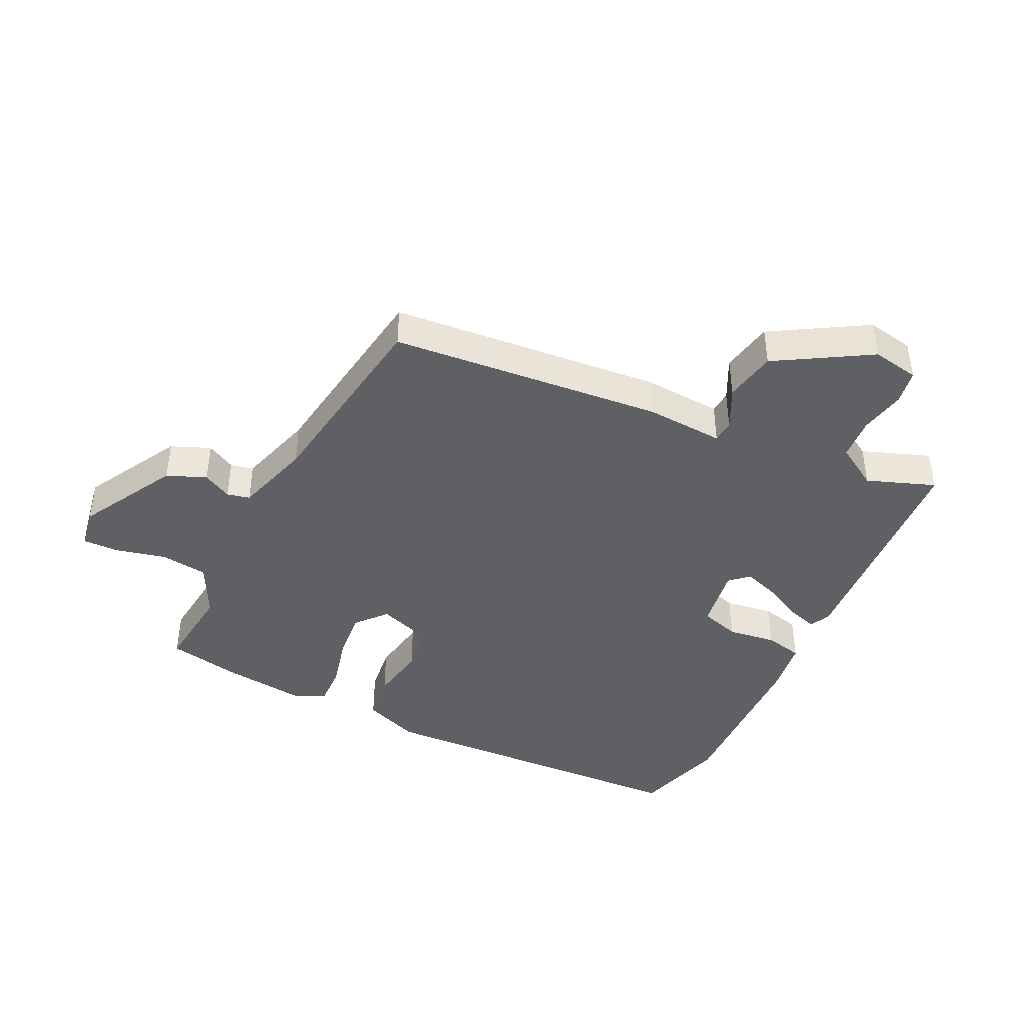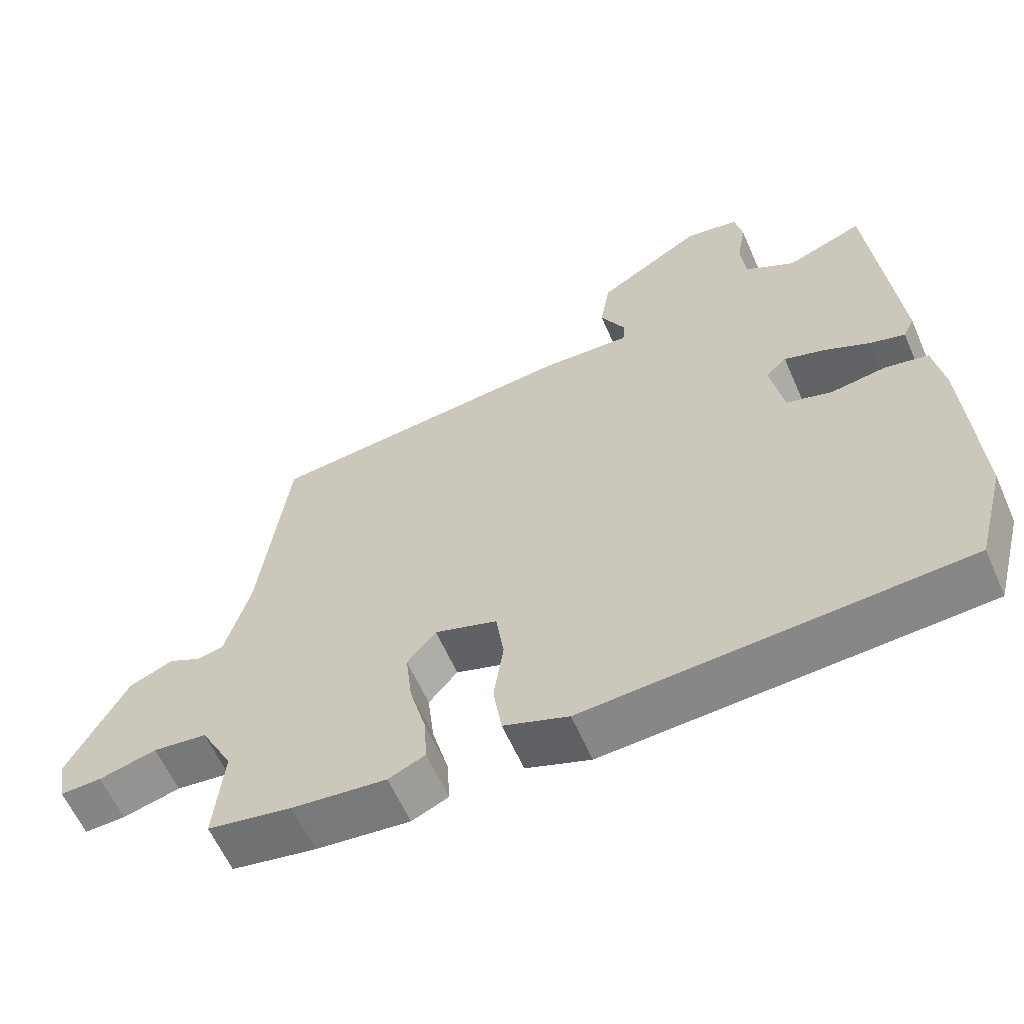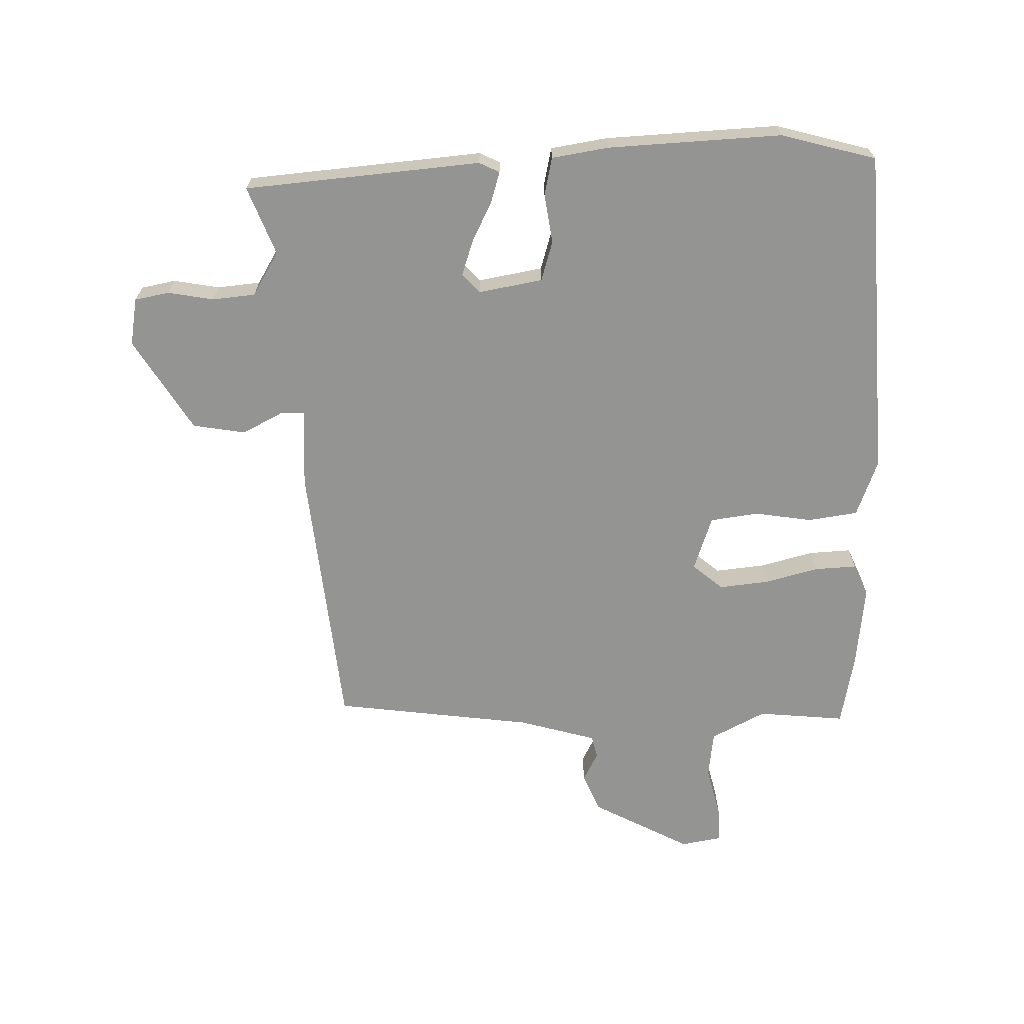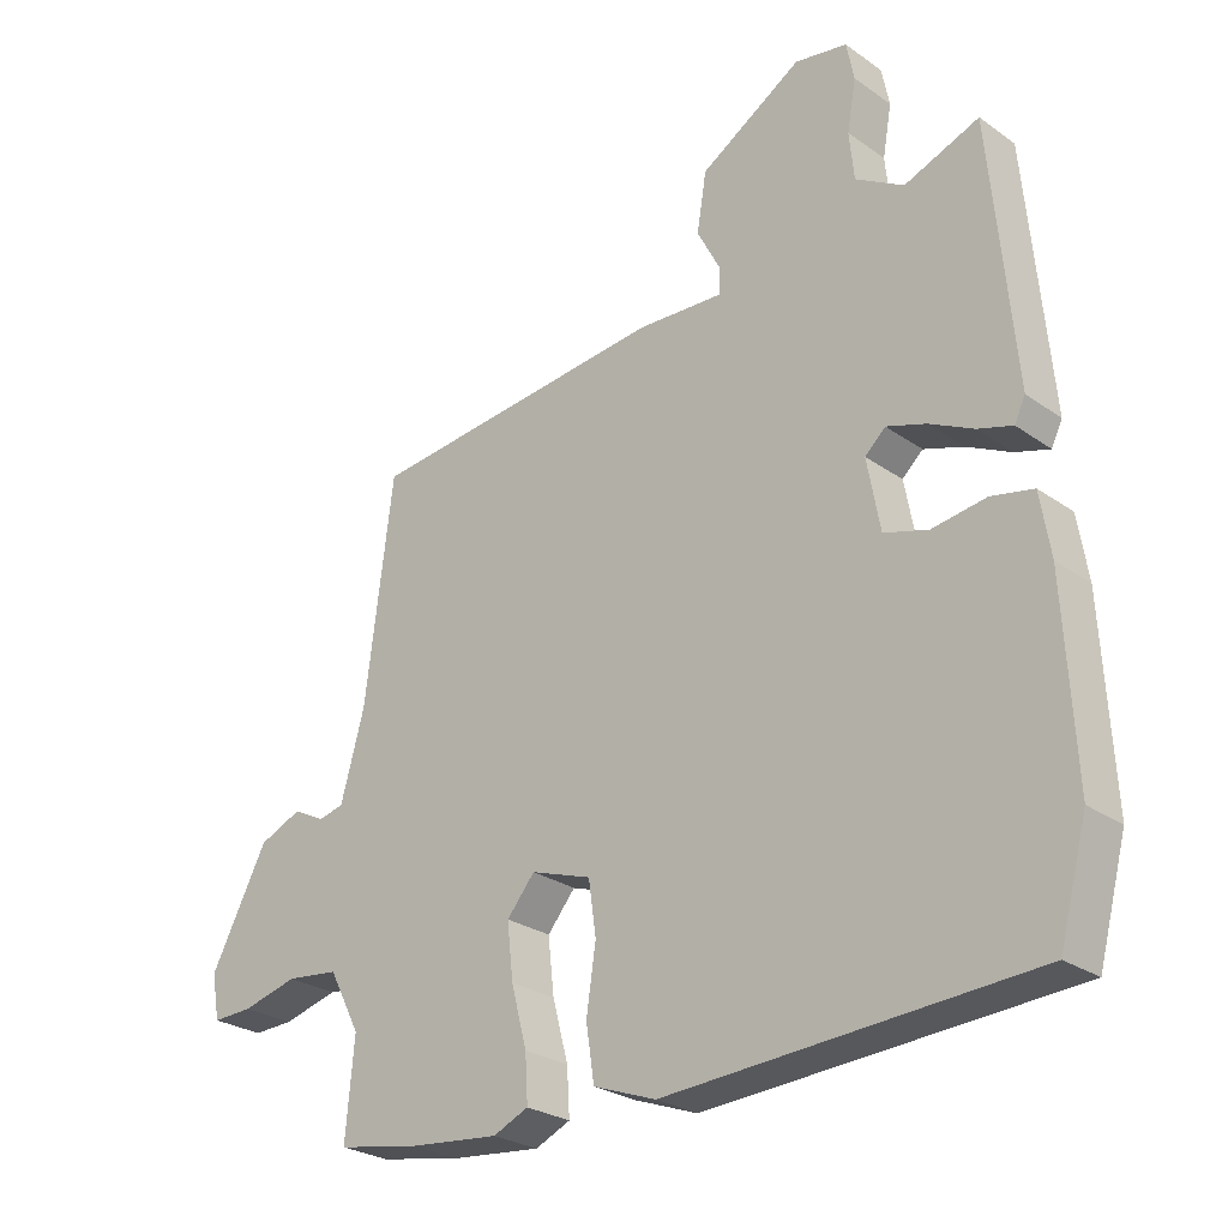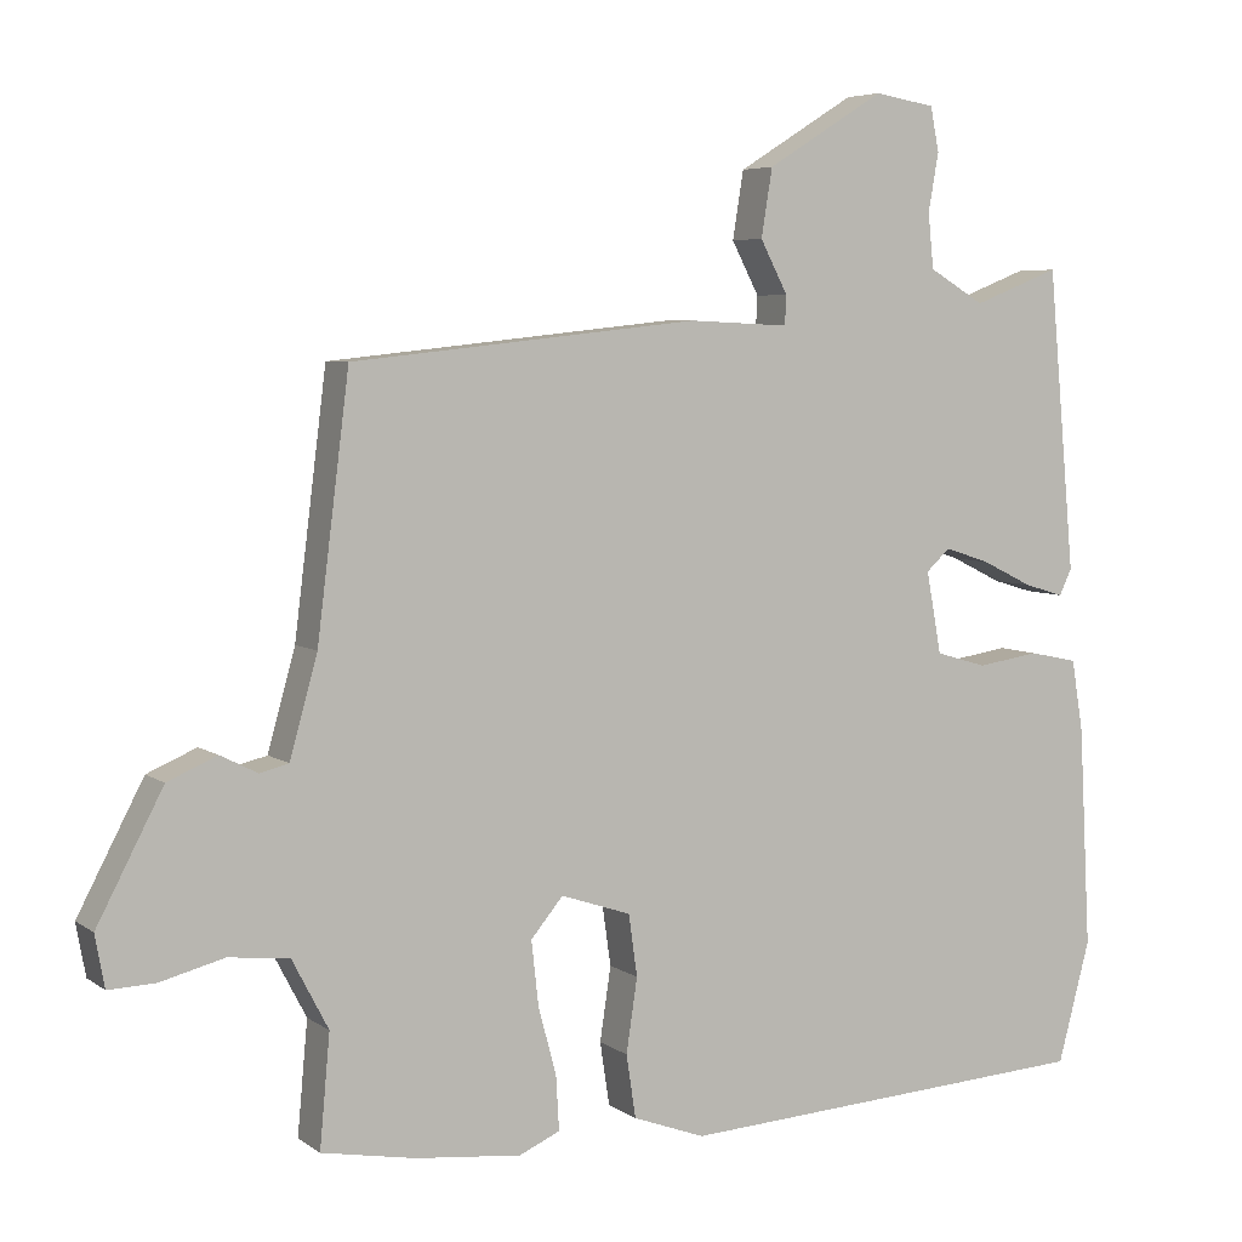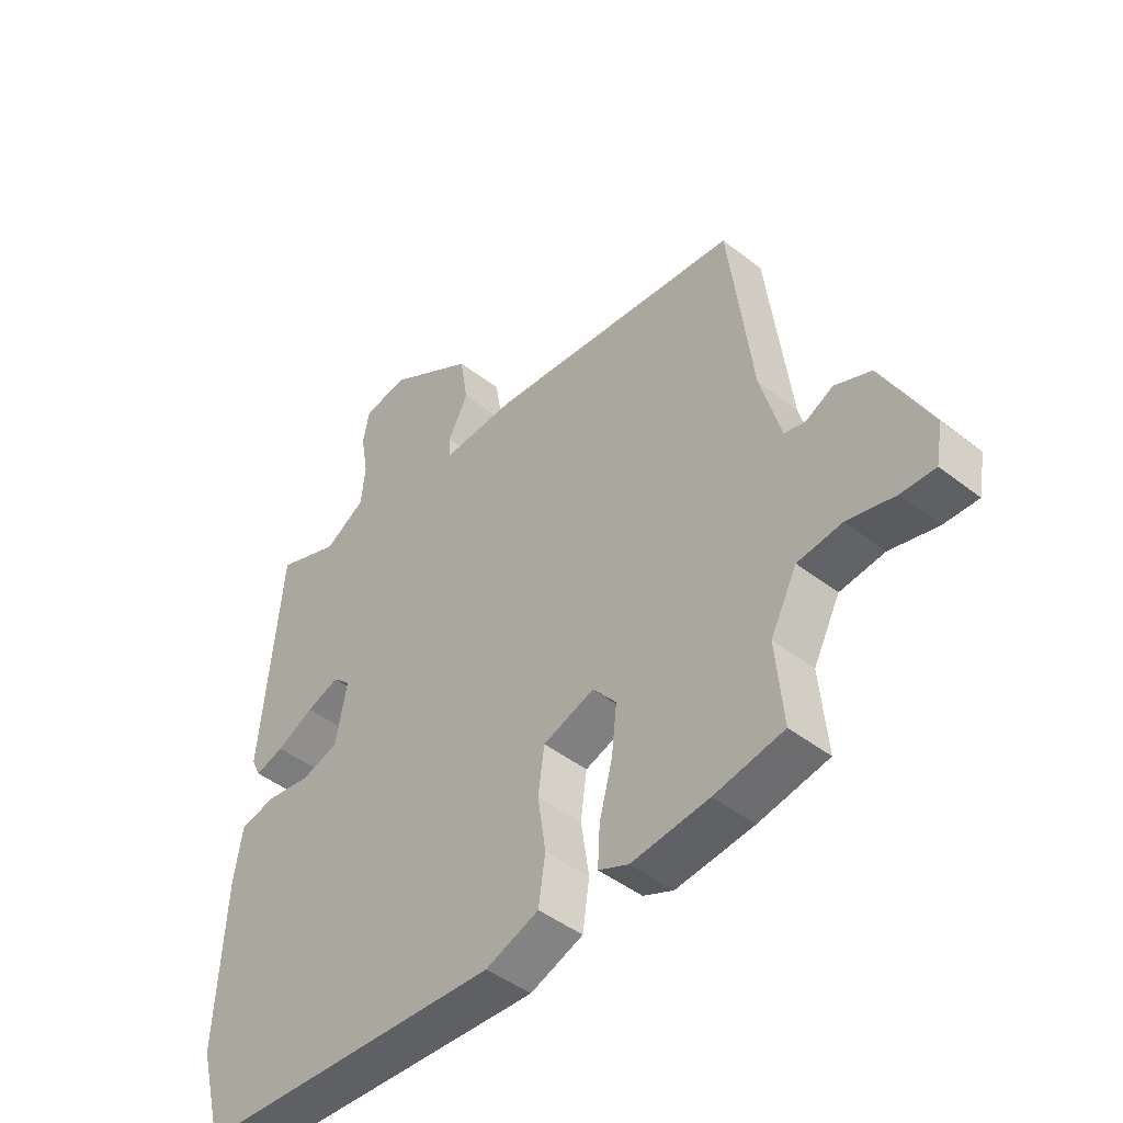
<metadata>
{"format":"obj","ext":"obj","renderer":"f3d","projection":"perspective","resolution":1024,"background":"white","views":[{"elev":-42.2,"azim":-26.9,"up":"+Y"},{"elev":-60.9,"azim":23.7,"up":"+Z"},{"elev":-67.0,"azim":91.1,"up":"+Y"},{"elev":-26.4,"azim":42.3,"up":"+Z"},{"elev":5.6,"azim":-27.4,"up":"+Z"},{"elev":-45.6,"azim":-131.8,"up":"+Z"}]}
</metadata>
<code>
v -0.418 0.07 -0.515
v -0.538 0.07 -0.493
v -0.525 0.07 -0.351
v -0.571 0.07 -0.263
v -0.648 0.07 -0.254
v -0.73 0.07 -0.275
v -0.789 0.07 -0.277
v -0.801 0.07 -0.211
v -0.717 0.07 -0.051
v -0.654 0.07 -0.024
v -0.607 0.07 -0.048
v -0.57 0.07 -0.039
v -0.535 0.07 0.087
v -0.494 0.07 0.412
v -0.052 0.07 0.459
v 0.075 0.07 0.453
v 0.077 0.07 0.49
v 0.042 0.07 0.557
v 0.056 0.07 0.643
v 0.206 0.07 0.736
v 0.283 0.07 0.723
v 0.294 0.07 0.667
v 0.281 0.07 0.593
v 0.288 0.07 0.523
v 0.359 0.07 0.481
v 0.469 0.07 0.524
v 0.504 0.07 0.141
v 0.488 0.07 0.108
v 0.438 0.07 0.123
v 0.373 0.07 0.155
v 0.315 0.07 0.174
v 0.285 0.07 0.146
v 0.304 0.07 0.042
v 0.369 0.07 0.023
v 0.448 0.07 0.035
v 0.51 0.07 0.022
v 0.525 0.07 -0.07
v 0.54 0.07 -0.351
v 0.499 0.07 -0.505
v -0.037 0.07 -0.537
v -0.129 0.07 -0.503
v -0.141 0.07 -0.423
v -0.127 0.07 -0.329
v -0.138 0.07 -0.251
v -0.227 0.07 -0.221
v -0.268 0.07 -0.27
v -0.259 0.07 -0.351
v -0.236 0.07 -0.438
v -0.232 0.07 -0.506
v -0.284 0.07 -0.529
v -0.418 0 -0.515
v -0.538 0 -0.493
v -0.525 0 -0.351
v -0.571 0 -0.263
v -0.648 0 -0.254
v -0.73 0 -0.275
v -0.789 0 -0.277
v -0.801 0 -0.211
v -0.717 0 -0.051
v -0.654 0 -0.024
v -0.607 0 -0.048
v -0.57 0 -0.039
v -0.535 0 0.087
v -0.494 0 0.412
v -0.052 0 0.459
v 0.075 0 0.453
v 0.077 0 0.49
v 0.042 0 0.557
v 0.056 0 0.643
v 0.206 0 0.736
v 0.283 0 0.723
v 0.294 0 0.667
v 0.281 0 0.593
v 0.288 0 0.523
v 0.359 0 0.481
v 0.469 0 0.524
v 0.504 0 0.141
v 0.488 0 0.108
v 0.438 0 0.123
v 0.373 0 0.155
v 0.315 0 0.174
v 0.285 0 0.146
v 0.304 0 0.042
v 0.369 0 0.023
v 0.448 0 0.035
v 0.51 0 0.022
v 0.525 0 -0.07
v 0.54 0 -0.351
v 0.499 0 -0.505
v -0.037 0 -0.537
v -0.129 0 -0.503
v -0.141 0 -0.423
v -0.127 0 -0.329
v -0.138 0 -0.251
v -0.227 0 -0.221
v -0.268 0 -0.27
v -0.259 0 -0.351
v -0.236 0 -0.438
v -0.232 0 -0.506
v -0.284 0 -0.529
f 1 2 3
f 50 1 3
f 49 50 3
f 48 49 3
f 47 48 3
f 46 47 3 4
f 45 46 4 5
f 41 42 43
f 40 41 43
f 39 40 43
f 38 39 43
f 37 38 43
f 36 37 43
f 35 36 43
f 34 35 43
f 33 34 43 44
f 32 33 44 45
f 28 29 30
f 27 28 30
f 26 27 30
f 25 26 30
f 24 25 30 31
f 32 45 5
f 31 32 5
f 24 31 5
f 23 24 5
f 21 22 23
f 20 21 23
f 19 20 23
f 18 19 23
f 17 18 23
f 13 14 15 16
f 12 13 16
f 9 10 11
f 8 9 11
f 7 8 11
f 6 7 11
f 5 6 11
f 5 11 12
f 23 5 12 16
f 16 17 23
f 53 52 51
f 53 51 100
f 53 100 99
f 53 99 98
f 53 98 97
f 54 53 97 96
f 55 54 96 95
f 93 92 91
f 93 91 90
f 93 90 89
f 93 89 88
f 93 88 87
f 93 87 86
f 93 86 85
f 93 85 84
f 94 93 84 83
f 95 94 83 82
f 80 79 78
f 80 78 77
f 80 77 76
f 80 76 75
f 81 80 75 74
f 55 95 82
f 55 82 81
f 55 81 74
f 55 74 73
f 73 72 71
f 73 71 70
f 73 70 69
f 73 69 68
f 73 68 67
f 66 65 64 63
f 66 63 62
f 61 60 59
f 61 59 58
f 61 58 57
f 61 57 56
f 61 56 55
f 62 61 55
f 66 62 55 73
f 73 67 66
f 1 51 52 2
f 2 52 53 3
f 3 53 54 4
f 4 54 55 5
f 5 55 56 6
f 6 56 57 7
f 7 57 58 8
f 8 58 59 9
f 9 59 60 10
f 10 60 61 11
f 11 61 62 12
f 12 62 63 13
f 13 63 64 14
f 14 64 65 15
f 15 65 66 16
f 16 66 67 17
f 17 67 68 18
f 18 68 69 19
f 19 69 70 20
f 20 70 71 21
f 21 71 72 22
f 22 72 73 23
f 23 73 74 24
f 24 74 75 25
f 25 75 76 26
f 26 76 77 27
f 27 77 78 28
f 28 78 79 29
f 29 79 80 30
f 30 80 81 31
f 31 81 82 32
f 32 82 83 33
f 33 83 84 34
f 34 84 85 35
f 35 85 86 36
f 36 86 87 37
f 37 87 88 38
f 38 88 89 39
f 39 89 90 40
f 40 90 91 41
f 41 91 92 42
f 42 92 93 43
f 43 93 94 44
f 44 94 95 45
f 45 95 96 46
f 46 96 97 47
f 47 97 98 48
f 48 98 99 49
f 49 99 100 50
f 50 100 51 1

</code>
